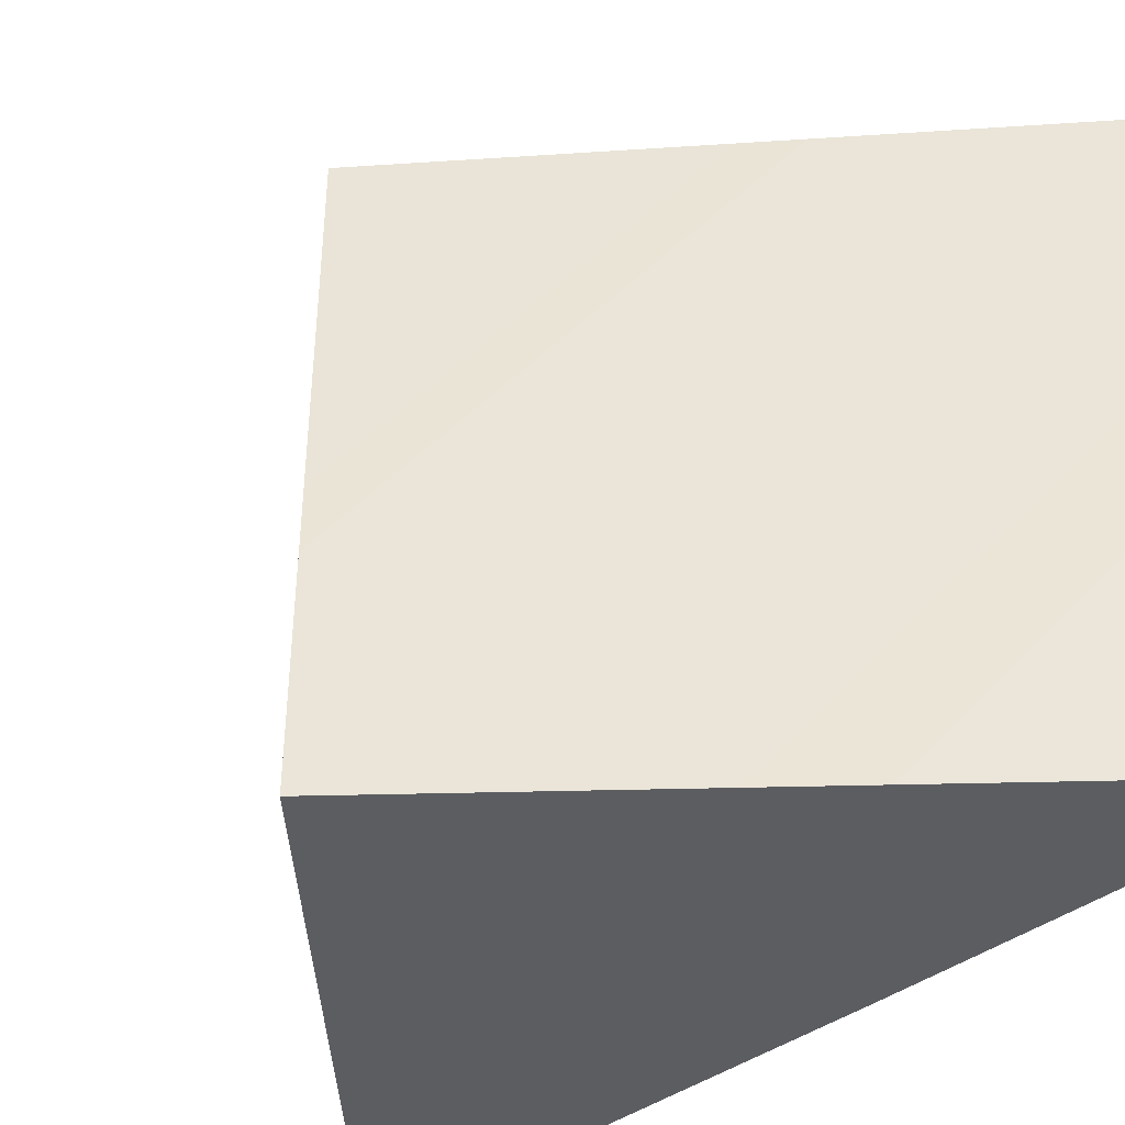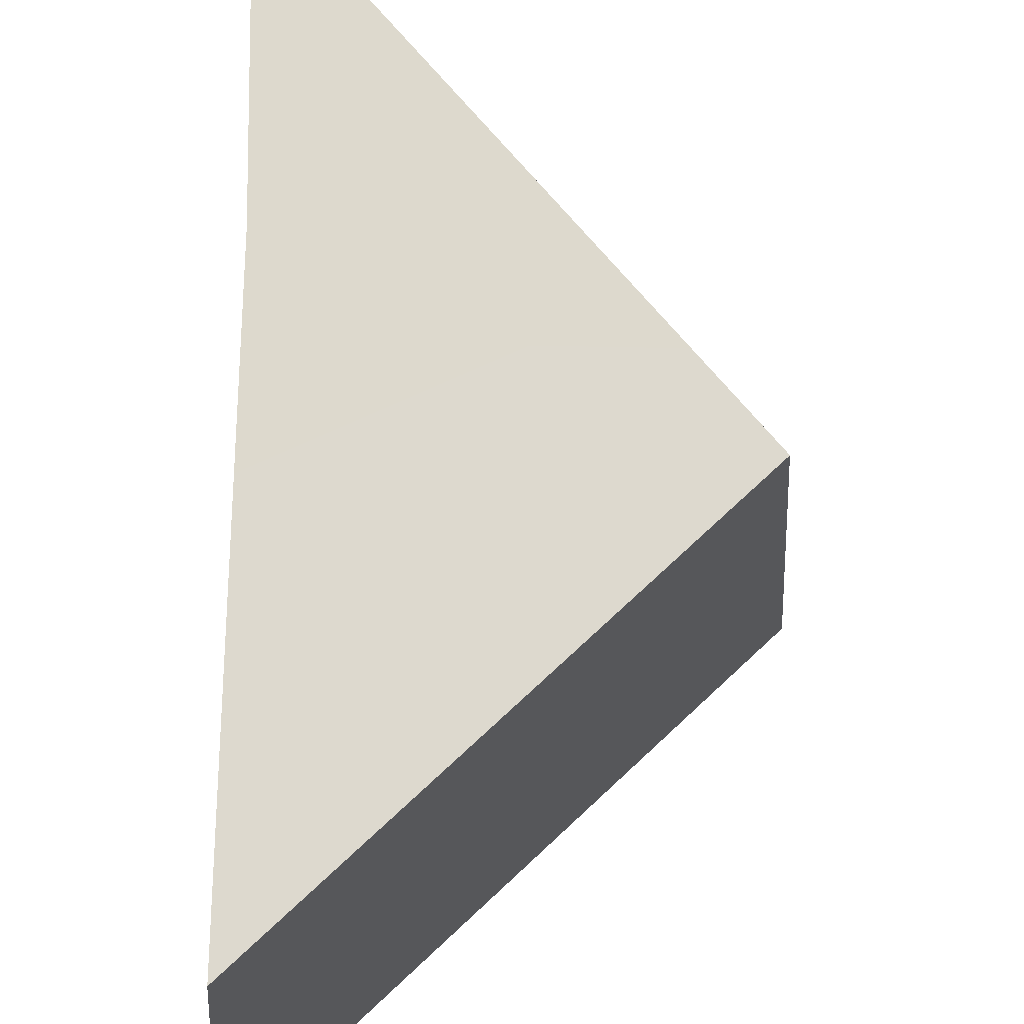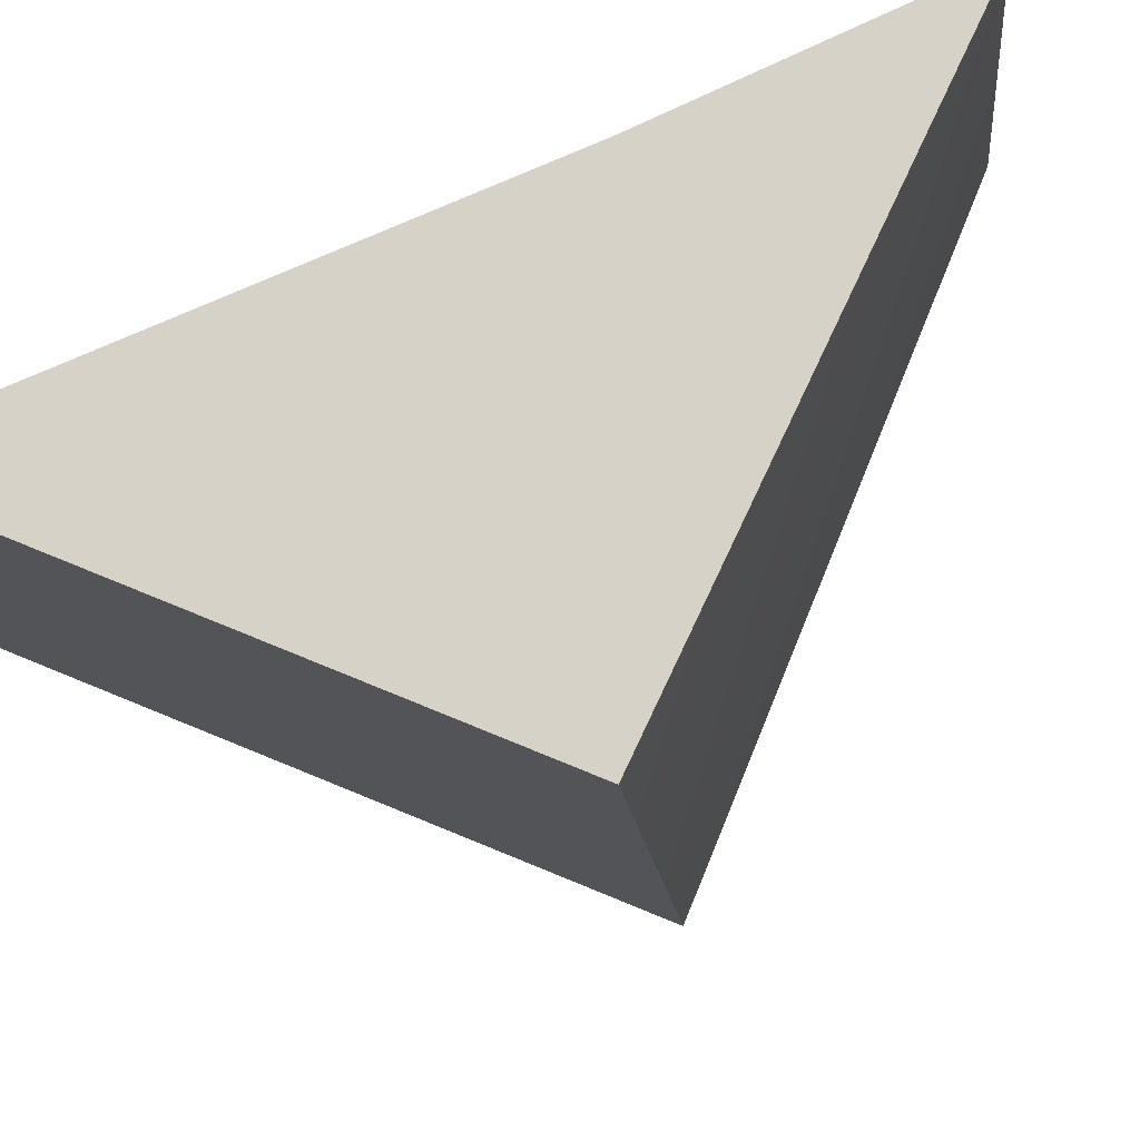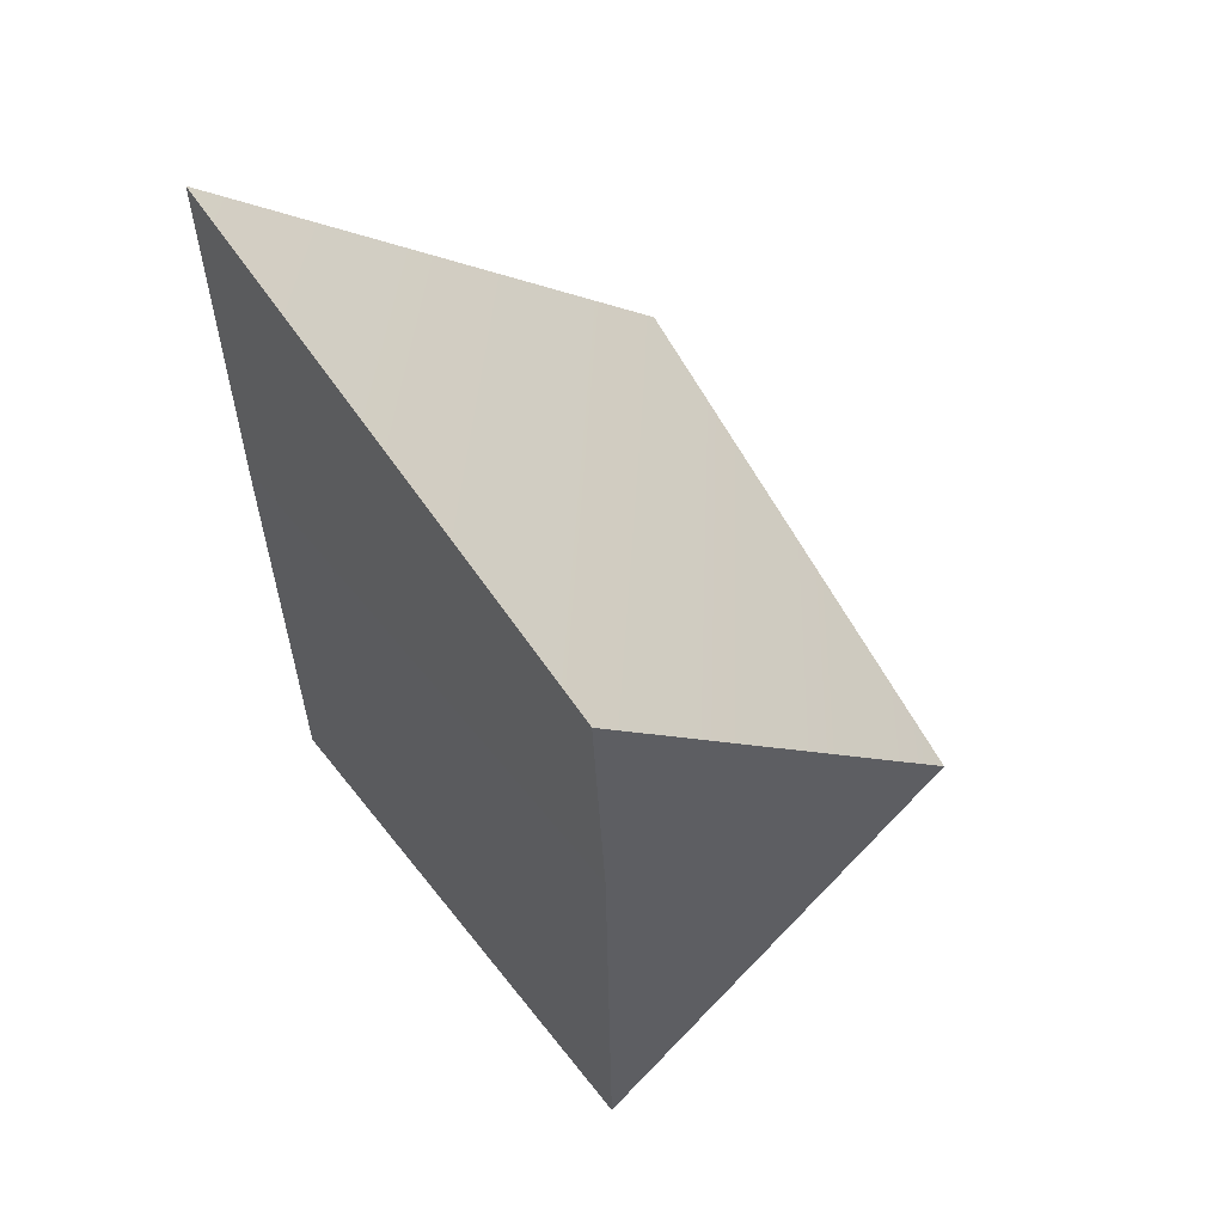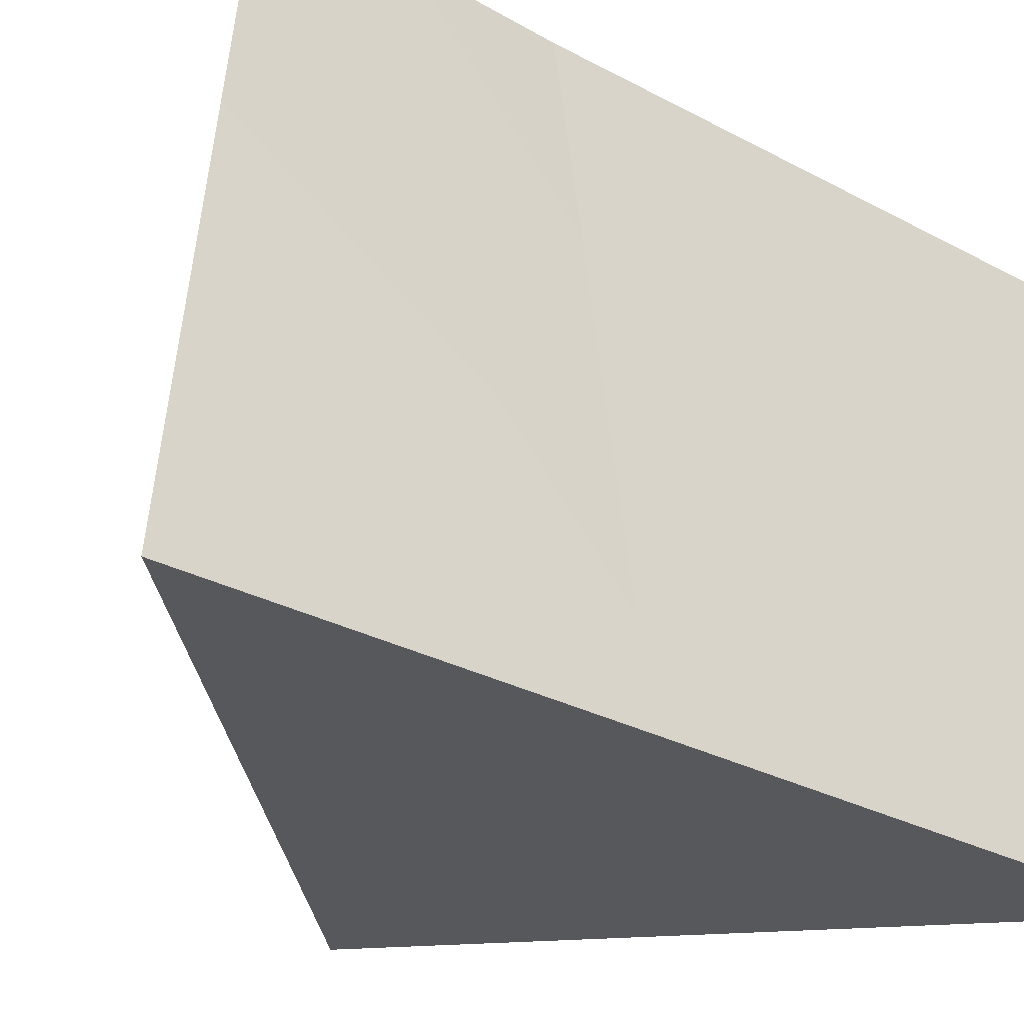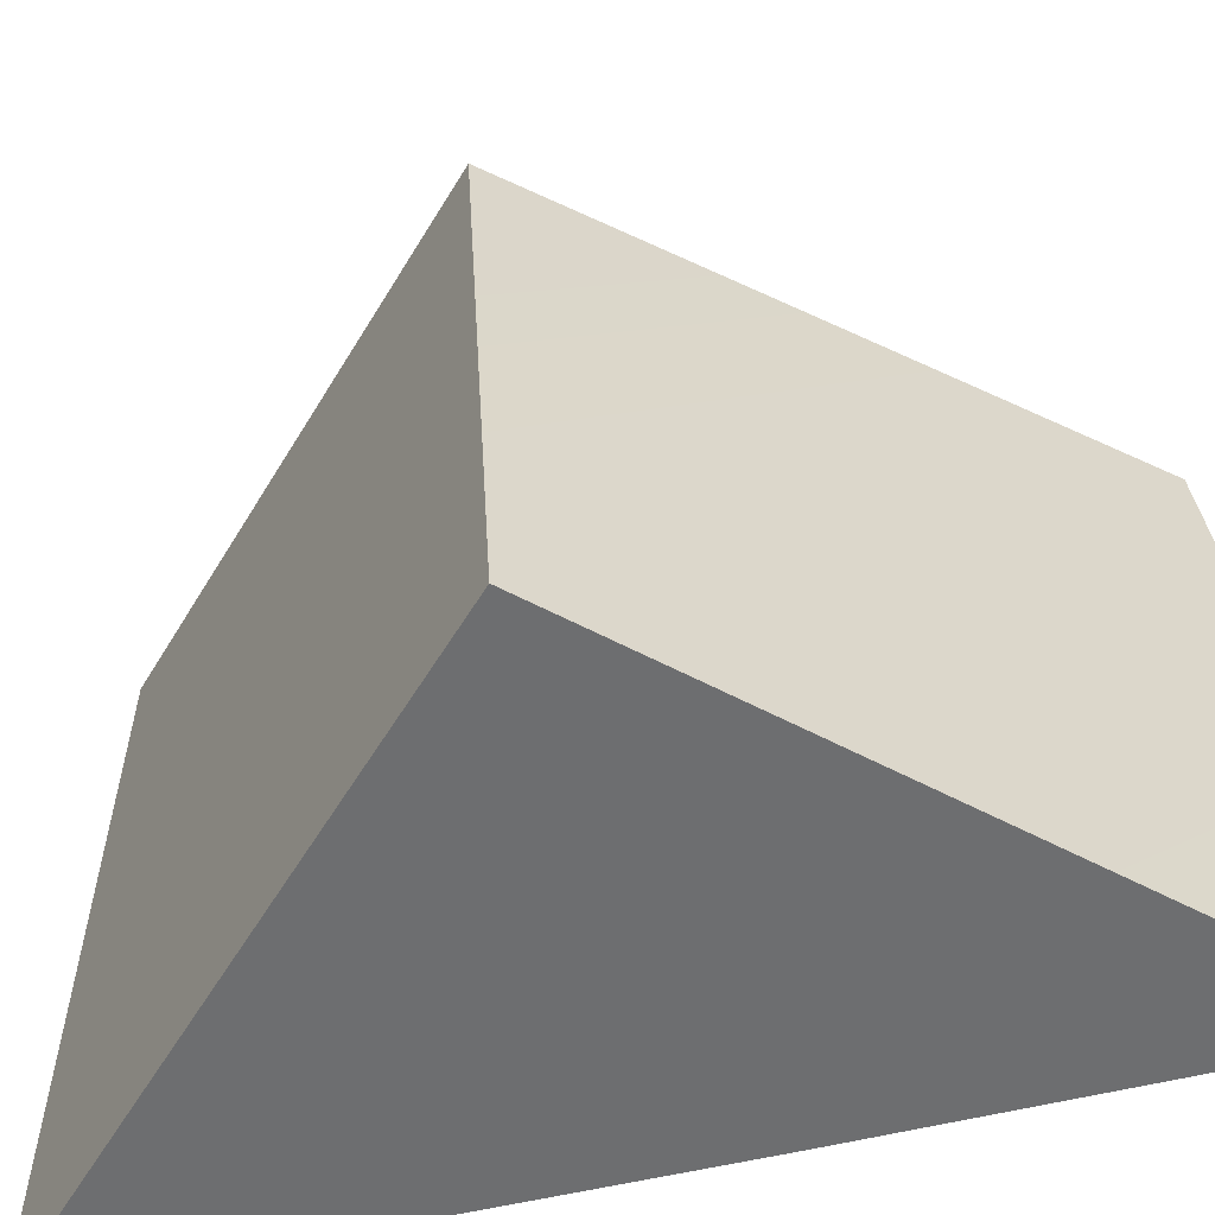
<metadata>
{"format":"obj","ext":"obj","renderer":"f3d","projection":"perspective","resolution":1024,"background":"white","views":[{"elev":-35.6,"azim":-43.1,"up":"+Y"},{"elev":71.8,"azim":-178.2,"up":"+Y"},{"elev":77.8,"azim":-112.8,"up":"+Y"},{"elev":57.2,"azim":147.8,"up":"+Z"},{"elev":-28.7,"azim":51.6,"up":"+Y"},{"elev":-54.2,"azim":-74.9,"up":"+Y"}]}
</metadata>
<code>
g ERail_05_default1
v -94.47 -0.1539 758.8
v -94.4 -0.1174 772.5
v -95.98 19.5 760.4
v -95.57 19.53 769.8
v -96.19 19.5 742.4
v -108.8 19.5 755
v -94.68 -0.1539 740.9
v -110.3 -0.1539 756.5
g ERail_05_group85 ERail_05_polySurface24 ERail_05_polySurface160 ERail_05_polySurface1 group221
f 2 1 4
f 1 3 4
f 4 3 6
f 3 5 6
f 5 7 6
f 7 8 6
f 7 1 8
f 1 2 8
f 2 4 8
f 4 6 8
f 7 5 1
f 5 3 1

</code>
